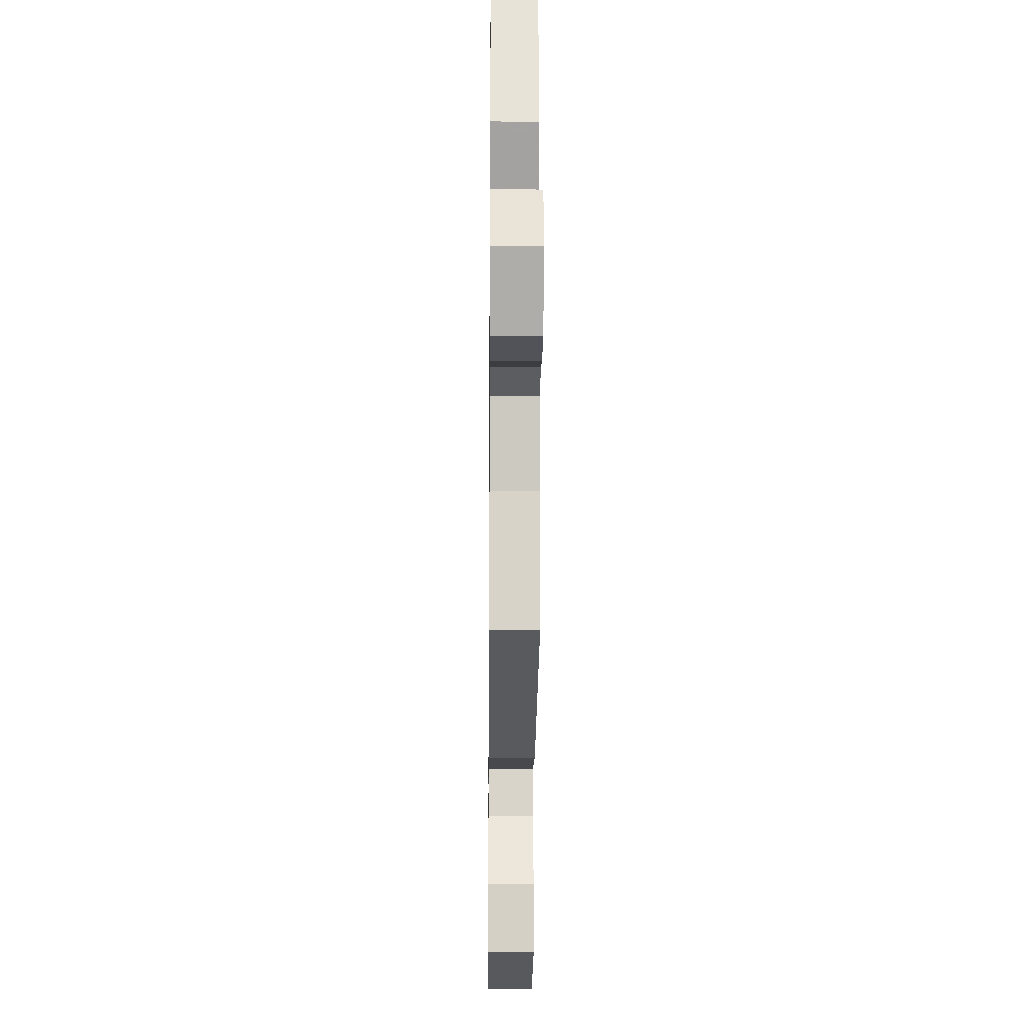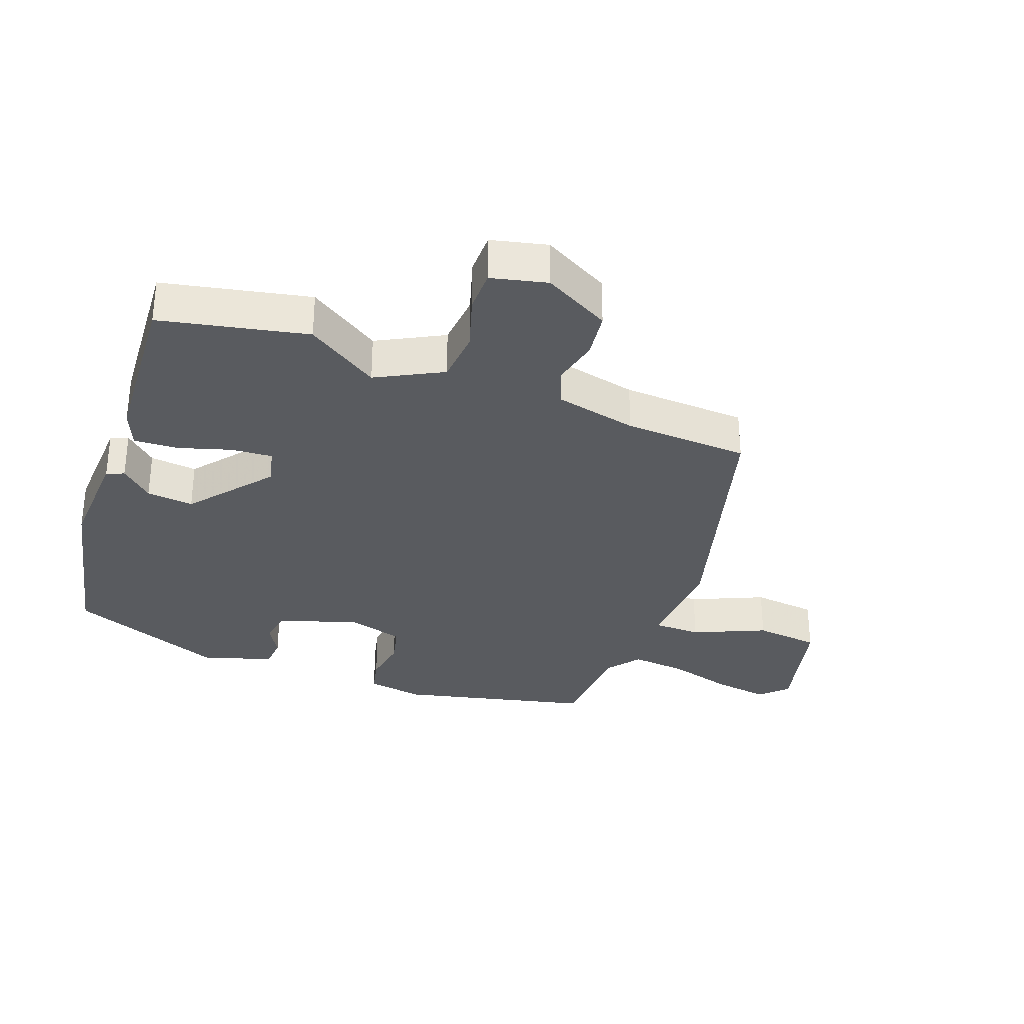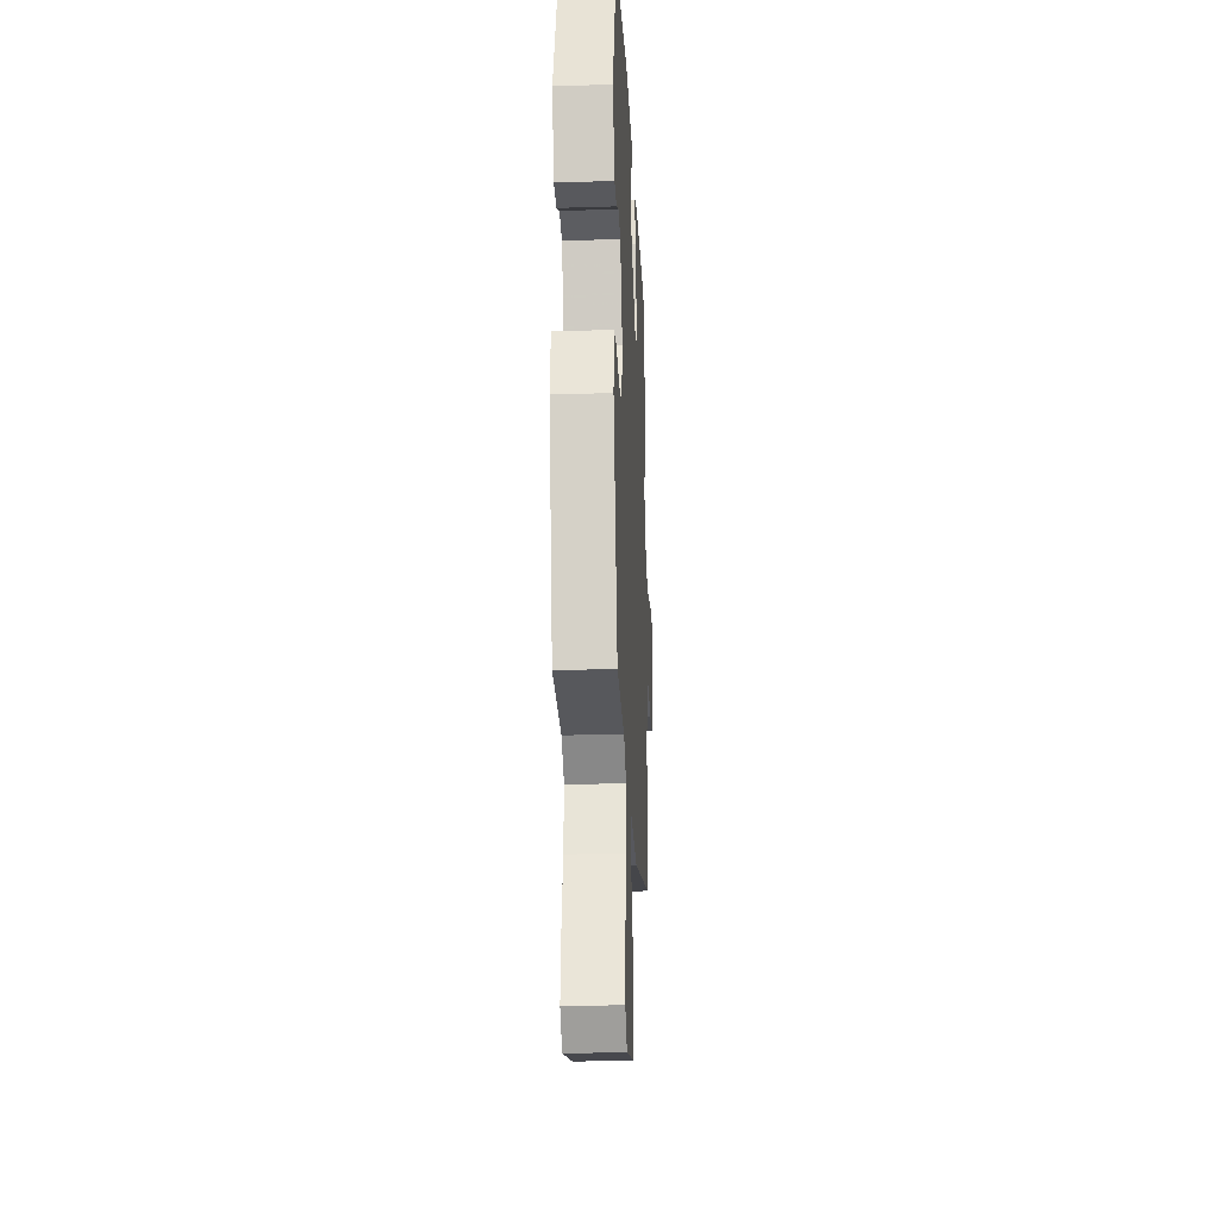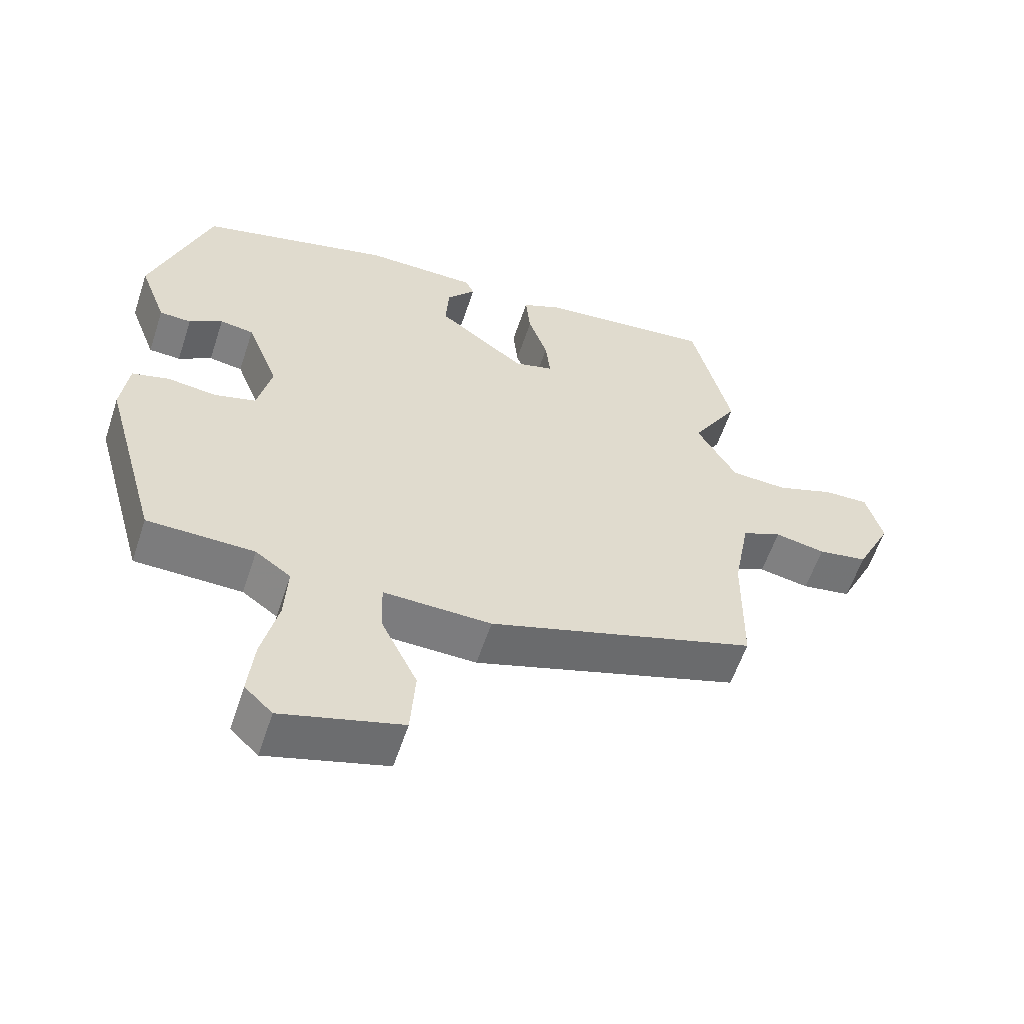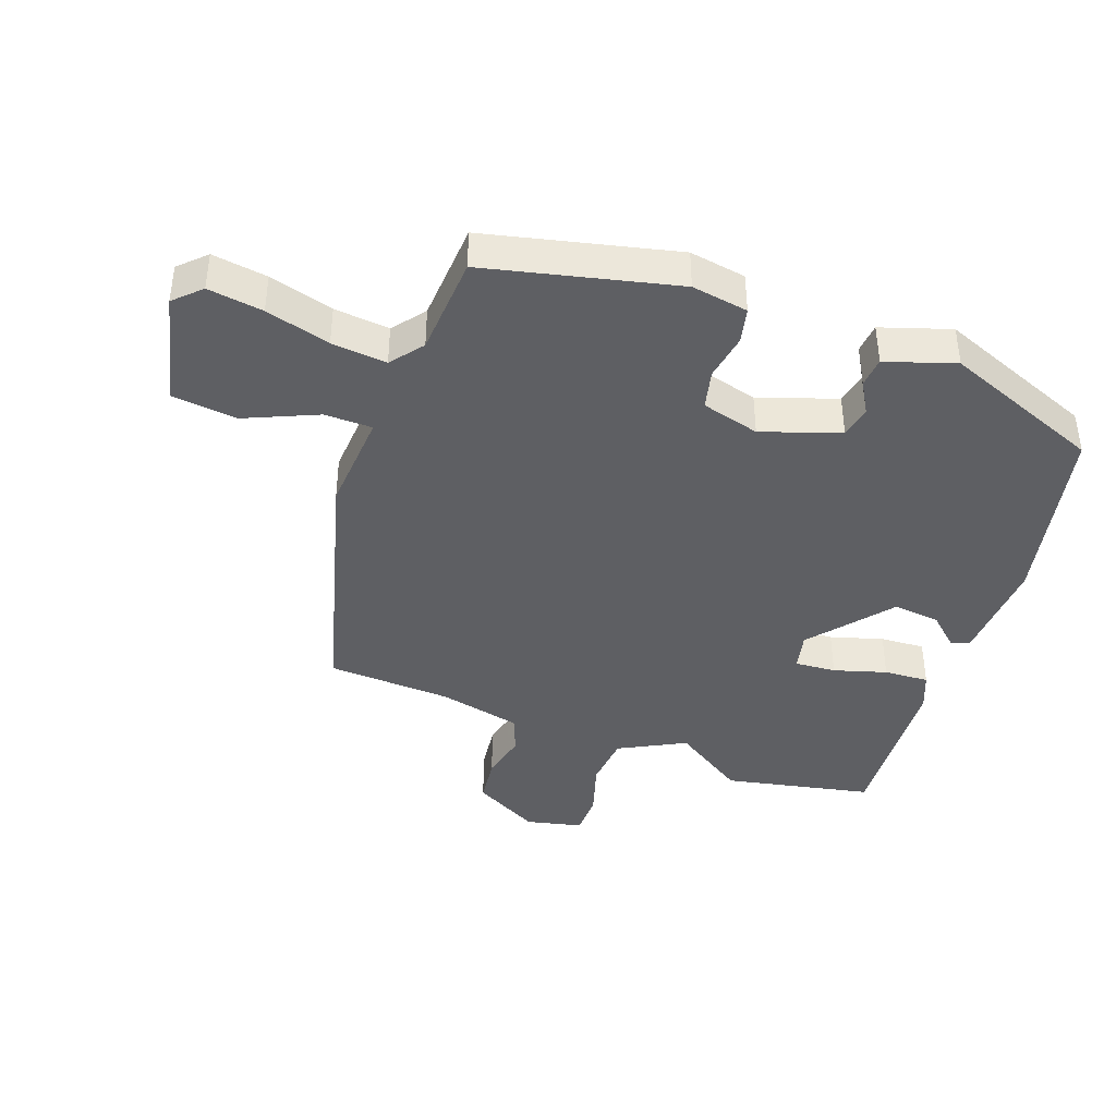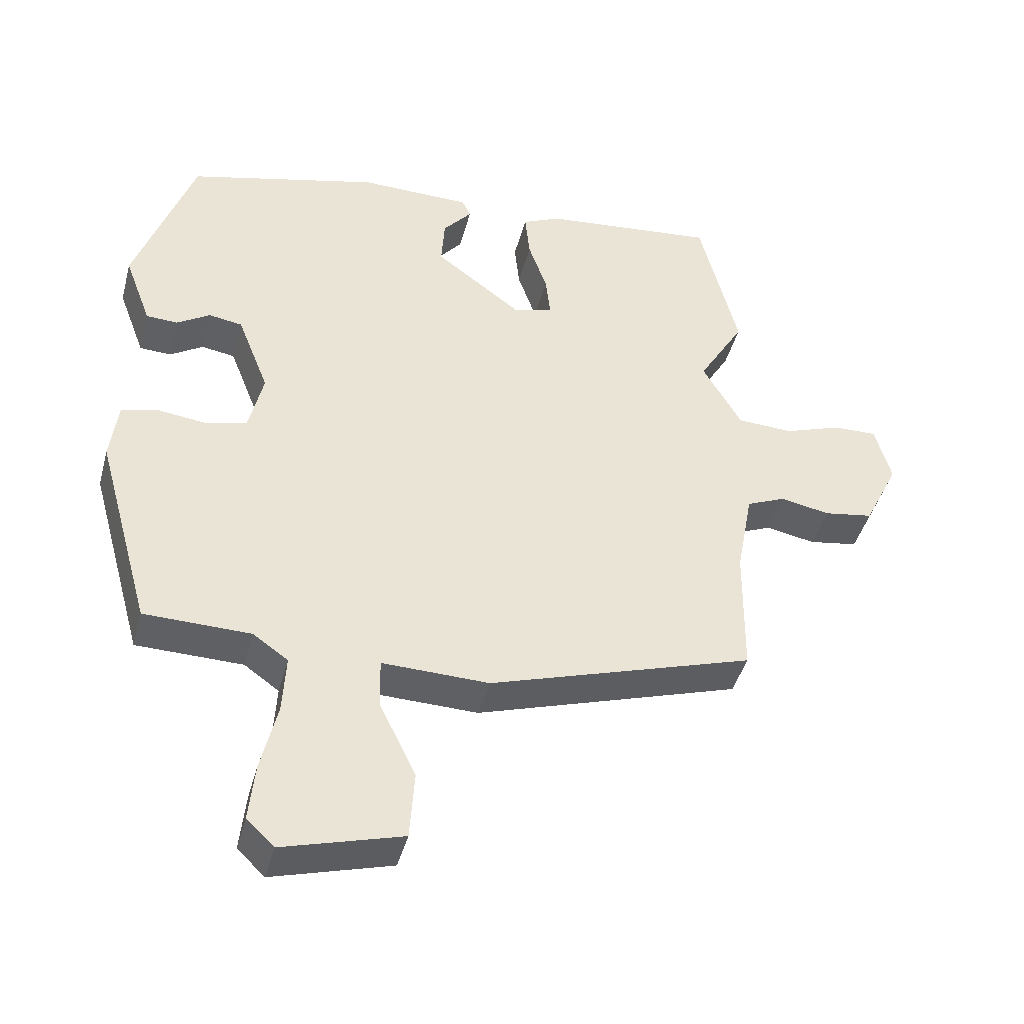
<metadata>
{"format":"obj","ext":"obj","renderer":"f3d","projection":"perspective","resolution":1024,"background":"white","views":[{"elev":-13.4,"azim":89.4,"up":"+Z"},{"elev":-32.5,"azim":67.4,"up":"+Y"},{"elev":-27.5,"azim":-87.2,"up":"+Z"},{"elev":-58.6,"azim":-18.3,"up":"+Z"},{"elev":-41.2,"azim":-112.3,"up":"+Y"},{"elev":-43.2,"azim":-14.7,"up":"+Z"}]}
</metadata>
<code>
v -0.391 0.07 -0.492
v -0.473 0.07 -0.197
v -0.462 0.07 -0.108
v -0.407 0.07 -0.093
v -0.334 0.07 -0.102
v -0.273 0.07 -0.085
v -0.252 0.07 0.007
v -0.299 0.07 0.127
v -0.349 0.07 0.135
v -0.398 0.07 0.104
v -0.445 0.07 0.106
v -0.485 0.07 0.213
v -0.398 0.07 0.464
v -0.112 0.07 0.538
v 0.054 0.07 0.536
v 0.067 0.07 0.509
v 0.024 0.07 0.458
v 0.019 0.07 0.384
v 0.149 0.07 0.287
v 0.207 0.07 0.303
v 0.2 0.07 0.367
v 0.172 0.07 0.448
v 0.165 0.07 0.518
v 0.222 0.07 0.544
v 0.482 0.07 0.571
v 0.539 0.07 0.343
v 0.47 0.07 0.227
v 0.528 0.07 0.126
v 0.611 0.07 0.122
v 0.696 0.07 0.152
v 0.762 0.07 0.154
v 0.786 0.07 0.067
v 0.734 0.07 -0.039
v 0.661 0.07 -0.051
v 0.587 0.07 -0.037
v 0.529 0.07 -0.062
v 0.505 0.07 -0.192
v 0.503 0.07 -0.388
v 0.109 0.07 -0.513
v -0.05 0.07 -0.509
v -0.048 0.07 -0.584
v 0.006 0.07 -0.695
v -0.001 0.07 -0.797
v -0.178 0.07 -0.847
v -0.219 0.07 -0.808
v -0.21 0.07 -0.721
v -0.186 0.07 -0.619
v -0.181 0.07 -0.532
v -0.233 0.07 -0.495
v -0.391 0 -0.492
v -0.473 0 -0.197
v -0.462 0 -0.108
v -0.407 0 -0.093
v -0.334 0 -0.102
v -0.273 0 -0.085
v -0.252 0 0.007
v -0.299 0 0.127
v -0.349 0 0.135
v -0.398 0 0.104
v -0.445 0 0.106
v -0.485 0 0.213
v -0.398 0 0.464
v -0.112 0 0.538
v 0.054 0 0.536
v 0.067 0 0.509
v 0.024 0 0.458
v 0.019 0 0.384
v 0.149 0 0.287
v 0.207 0 0.303
v 0.2 0 0.367
v 0.172 0 0.448
v 0.165 0 0.518
v 0.222 0 0.544
v 0.482 0 0.571
v 0.539 0 0.343
v 0.47 0 0.227
v 0.528 0 0.126
v 0.611 0 0.122
v 0.696 0 0.152
v 0.762 0 0.154
v 0.786 0 0.067
v 0.734 0 -0.039
v 0.661 0 -0.051
v 0.587 0 -0.037
v 0.529 0 -0.062
v 0.505 0 -0.192
v 0.503 0 -0.388
v 0.109 0 -0.513
v -0.05 0 -0.509
v -0.048 0 -0.584
v 0.006 0 -0.695
v -0.001 0 -0.797
v -0.178 0 -0.847
v -0.219 0 -0.808
v -0.21 0 -0.721
v -0.186 0 -0.619
v -0.181 0 -0.532
v -0.233 0 -0.495
f 45 46 47
f 44 45 47
f 43 44 47
f 42 43 47
f 41 42 47
f 40 41 47 48
f 37 38 39 40
f 40 48 49
f 37 40 49
f 36 37 49
f 33 34 35
f 32 33 35
f 31 32 35
f 30 31 35
f 29 30 35
f 28 29 35 36
f 49 1 2
f 36 49 2
f 28 36 2
f 27 28 2
f 25 26 27
f 24 25 27
f 23 24 27
f 22 23 27
f 21 22 27
f 15 16 17
f 14 15 17
f 13 14 17
f 12 13 17
f 11 12 17
f 10 11 17
f 9 10 17
f 8 9 17 18
f 7 8 18 19
f 2 3 4 5
f 2 5 6
f 27 2 6
f 20 21 27
f 19 20 27
f 7 19 27
f 6 7 27
f 96 95 94
f 96 94 93
f 96 93 92
f 96 92 91
f 96 91 90
f 97 96 90 89
f 89 88 87 86
f 98 97 89
f 98 89 86
f 98 86 85
f 84 83 82
f 84 82 81
f 84 81 80
f 84 80 79
f 84 79 78
f 85 84 78 77
f 51 50 98
f 51 98 85
f 51 85 77
f 51 77 76
f 76 75 74
f 76 74 73
f 76 73 72
f 76 72 71
f 76 71 70
f 66 65 64
f 66 64 63
f 66 63 62
f 66 62 61
f 66 61 60
f 66 60 59
f 66 59 58
f 67 66 58 57
f 68 67 57 56
f 54 53 52 51
f 55 54 51
f 55 51 76
f 76 70 69
f 76 69 68
f 76 68 56
f 76 56 55
f 1 50 51 2
f 2 51 52 3
f 3 52 53 4
f 4 53 54 5
f 5 54 55 6
f 6 55 56 7
f 7 56 57 8
f 8 57 58 9
f 9 58 59 10
f 10 59 60 11
f 11 60 61 12
f 12 61 62 13
f 13 62 63 14
f 14 63 64 15
f 15 64 65 16
f 16 65 66 17
f 17 66 67 18
f 18 67 68 19
f 19 68 69 20
f 20 69 70 21
f 21 70 71 22
f 22 71 72 23
f 23 72 73 24
f 24 73 74 25
f 25 74 75 26
f 26 75 76 27
f 27 76 77 28
f 28 77 78 29
f 29 78 79 30
f 30 79 80 31
f 31 80 81 32
f 32 81 82 33
f 33 82 83 34
f 34 83 84 35
f 35 84 85 36
f 36 85 86 37
f 37 86 87 38
f 38 87 88 39
f 39 88 89 40
f 40 89 90 41
f 41 90 91 42
f 42 91 92 43
f 43 92 93 44
f 44 93 94 45
f 45 94 95 46
f 46 95 96 47
f 47 96 97 48
f 48 97 98 49
f 49 98 50 1

</code>
